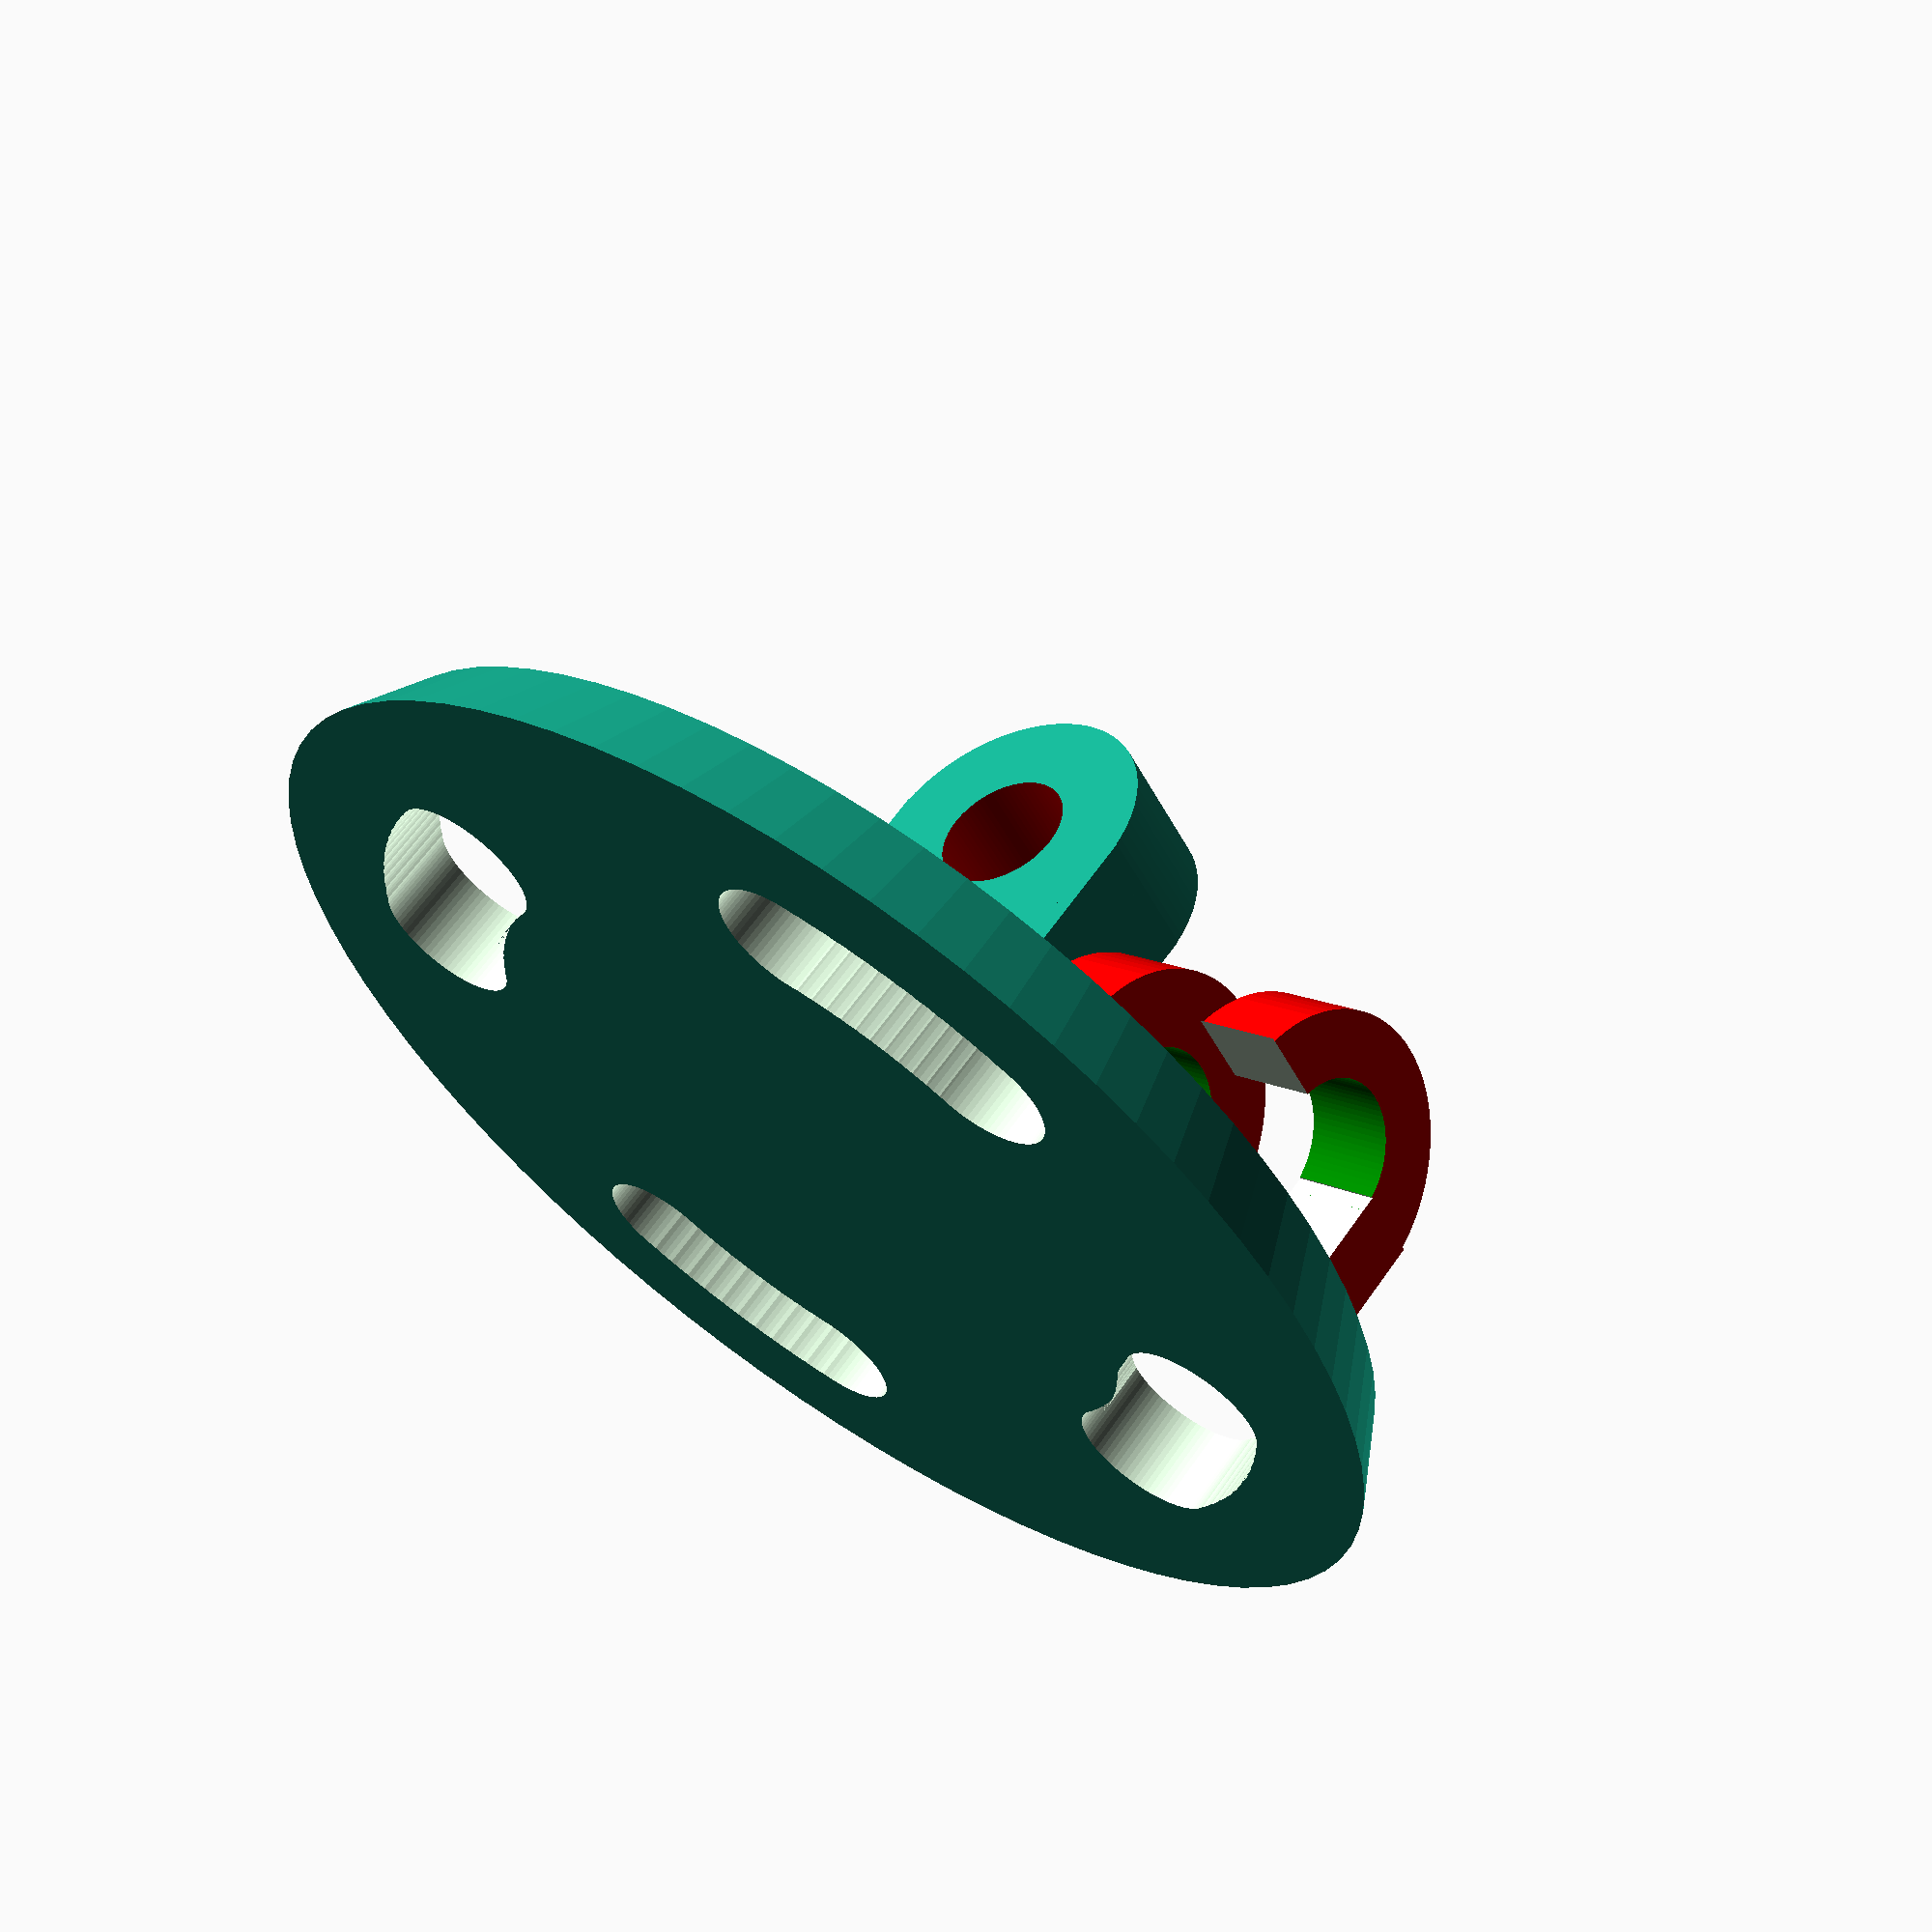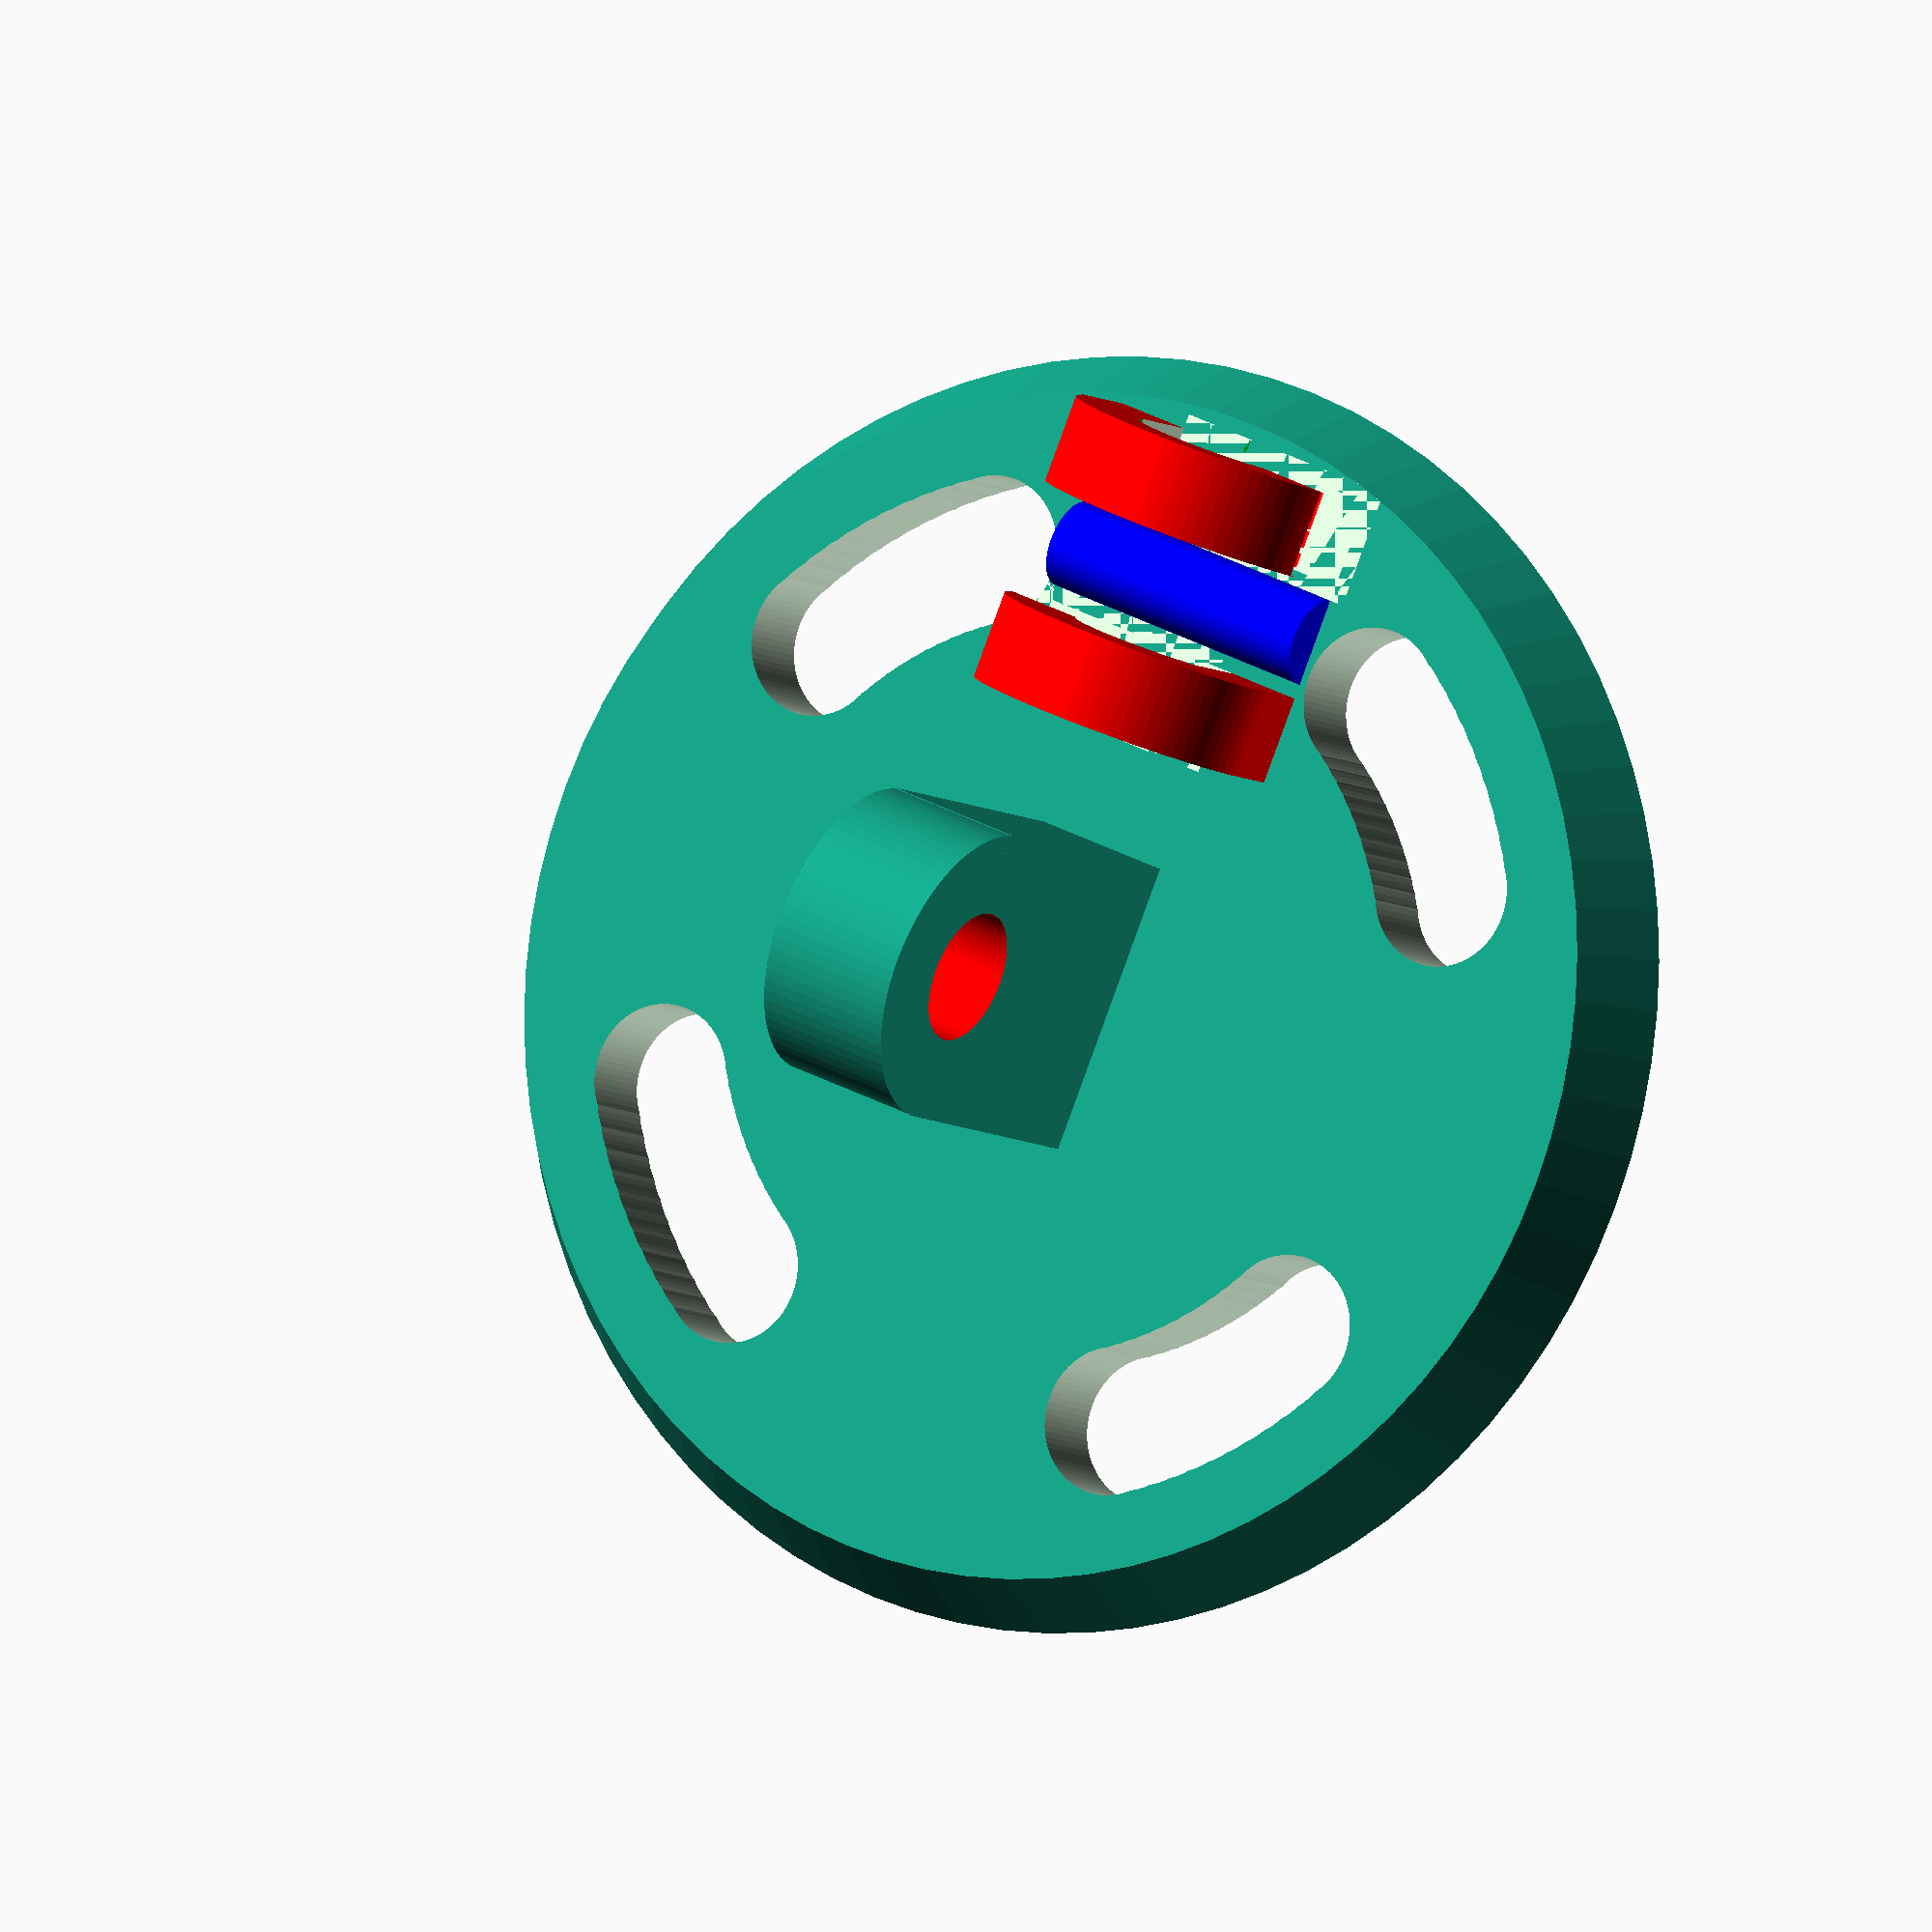
<openscad>
/**
* stand for ESP32-CAM box
* Version 1.1 (26-01-2022)
**/

$fn=80;


//-----------------------------------------------------------------
module connector()
{
  {
    difference()
    {
      union()
      {
        translate([0,0,7])
          cube([10,4.8,13], center=true);
        translate([0,0,13])
          rotate([90,0,0])
            cylinder(d=10, h=4.8, center=true);
      }
      translate([0,0,13])
      {
        rotate([90,0,0])
          color("red") cylinder(d=4.5, h=7, center=true);
      }
    }
  
  } // translate
  
} //  connector()


//-----------------------------------------------------------------
module cableHooks()
{
  difference()
  {
    union()
    {
    translate([9,0,5]) 
      rotate([90,0,90])
        color("red") cylinder(d=10, h=3); 
    translate([9,-5,1]) 
      color("red") cube([3,10,4]);
    }
    translate([8.5,0,5]) 
      rotate([90,0,90])
        color("green") cylinder(d=5, h=4);
    translate([8.5,-2.5,3]) 
      cube([4,8,3.0]);
  }
  translate([14,5,3])
    rotate([90,0,0])
      color("blue") cylinder(h=10, d=3);
  
  difference()
  {
    union()
    {
    translate([16,0,5]) 
      rotate([90,0,90])
        color("red") cylinder(d=10, h=3); 
    translate([16,-5,2]) 
      color("red") cube([3,10,4]);
    }
    translate([15.5,0,5.5]) 
      rotate([90,0,90])
        color("green") cylinder(d=5, h=4);
    translate([15.5,-5.5,3]) 
      cube([4,8,3]);
  }
  
} //  cableHooks()


//-----------------------------------------------------------------
module base()
{
  diameter = 30.0;
    difference() 
    {
      //circle(d1 = diameter + 10);
      cylinder(d2 = diameter + 10, d1 = diameter + 13, h=3);
      rotate(34)

  translate([0,0,-0.5])
  linear_extrude(4)
  {
      for(i = [-1 : 2])
      {
        rotate(i*90)
        for(s = [-1 : 10])
        {
          rotate(s*2.5)
          {
            translate([0, diameter / 2])
              circle(d = 5);
          }
        }
      } //  for x..
    } //  difference
  } //  extrude
  
} //  base()


base();
connector();
cableHooks();
</openscad>
<views>
elev=297.6 azim=212.8 roll=214.8 proj=p view=solid
elev=187.0 azim=112.8 roll=151.8 proj=o view=solid
</views>
